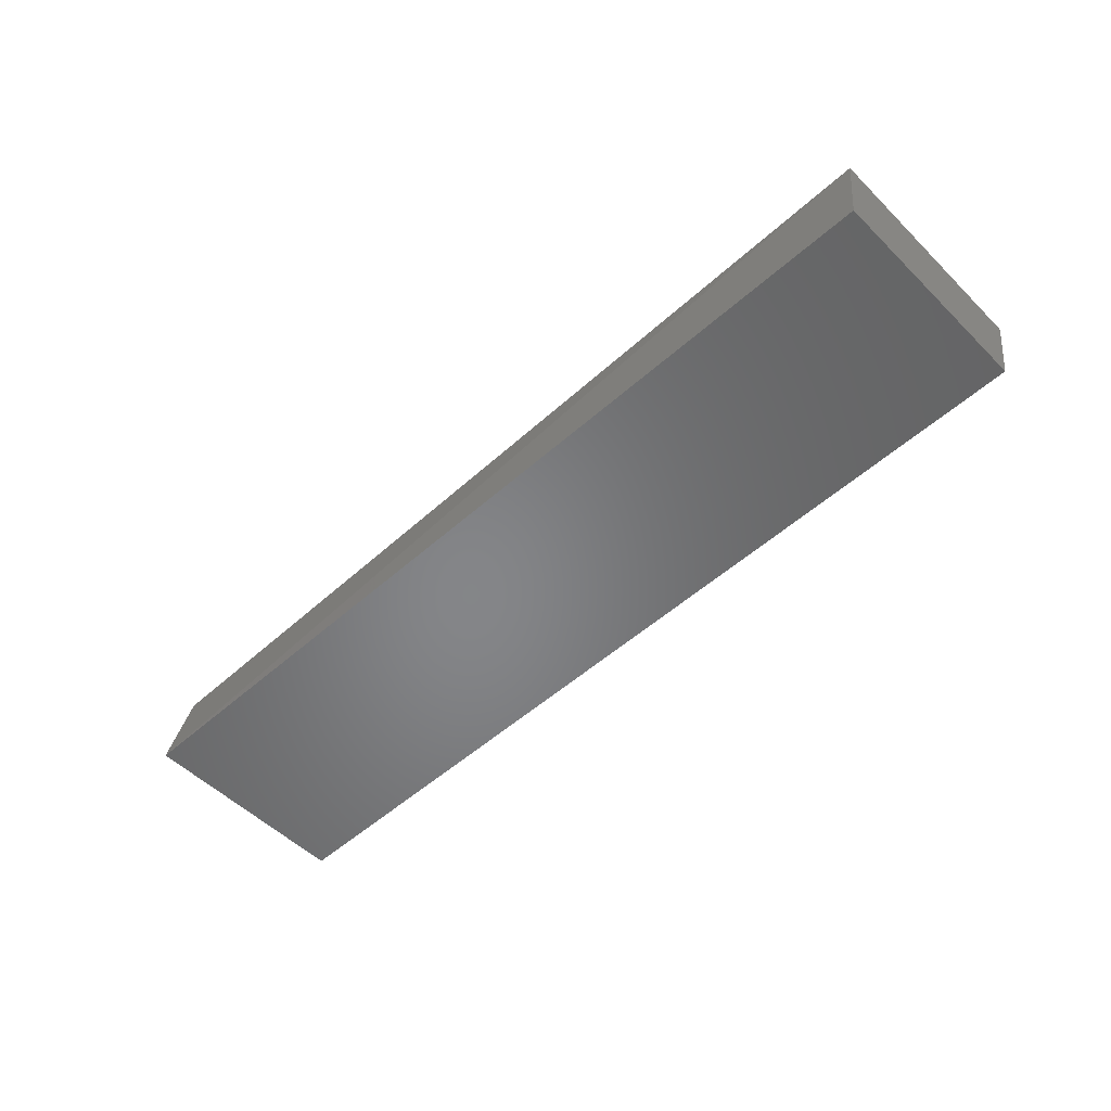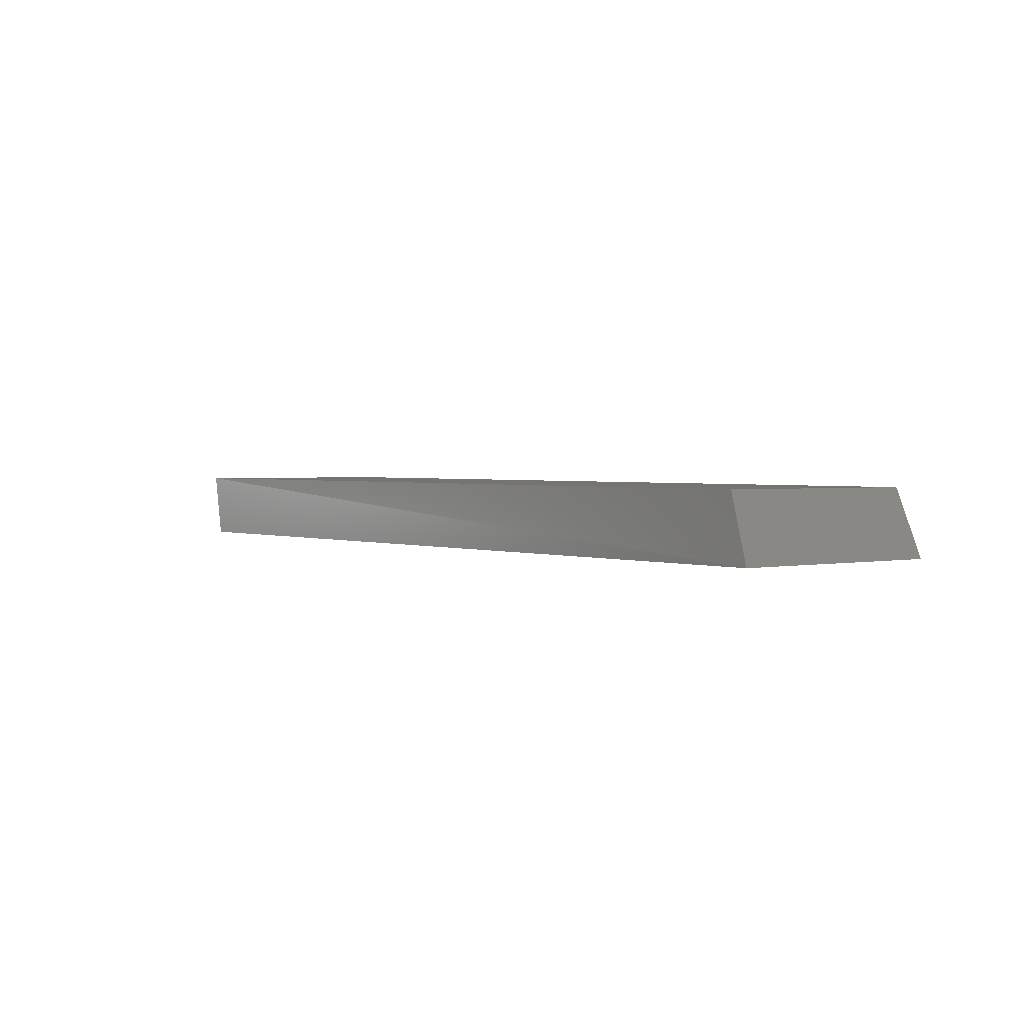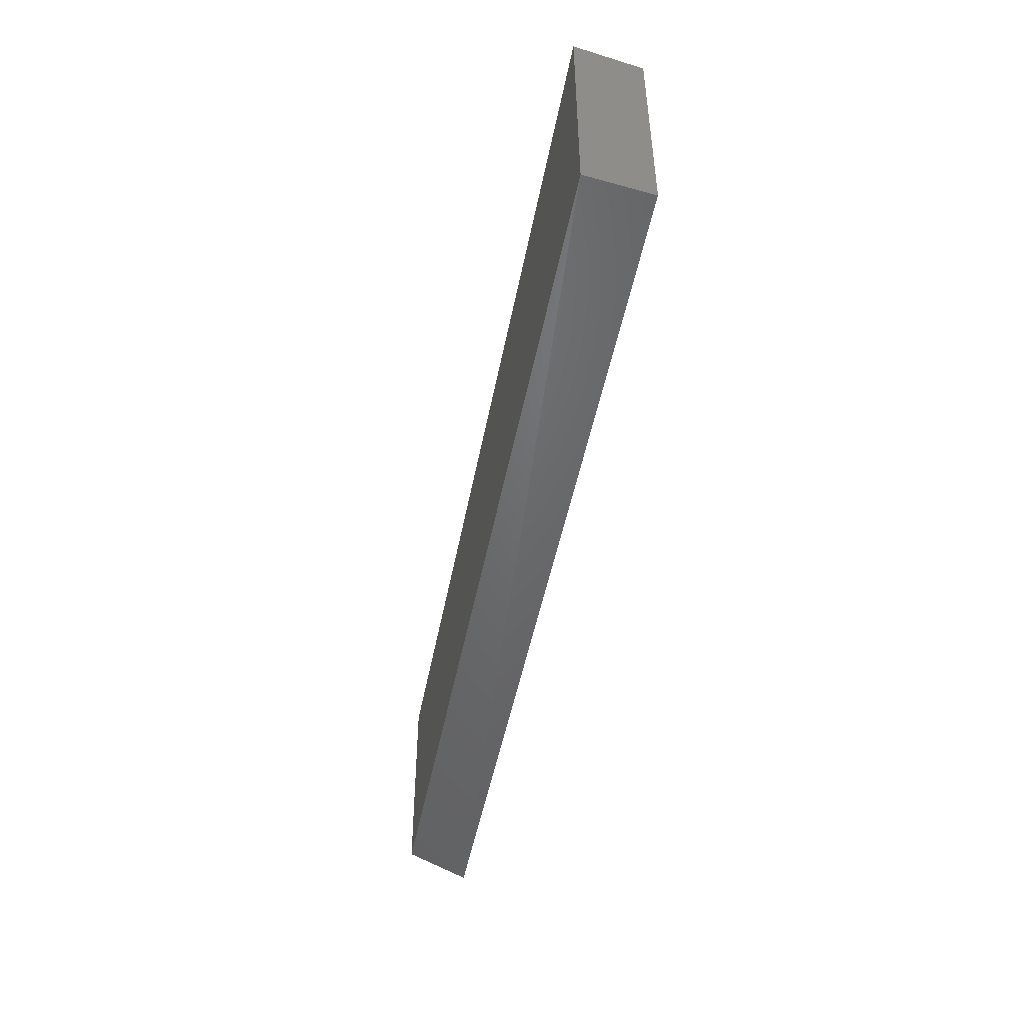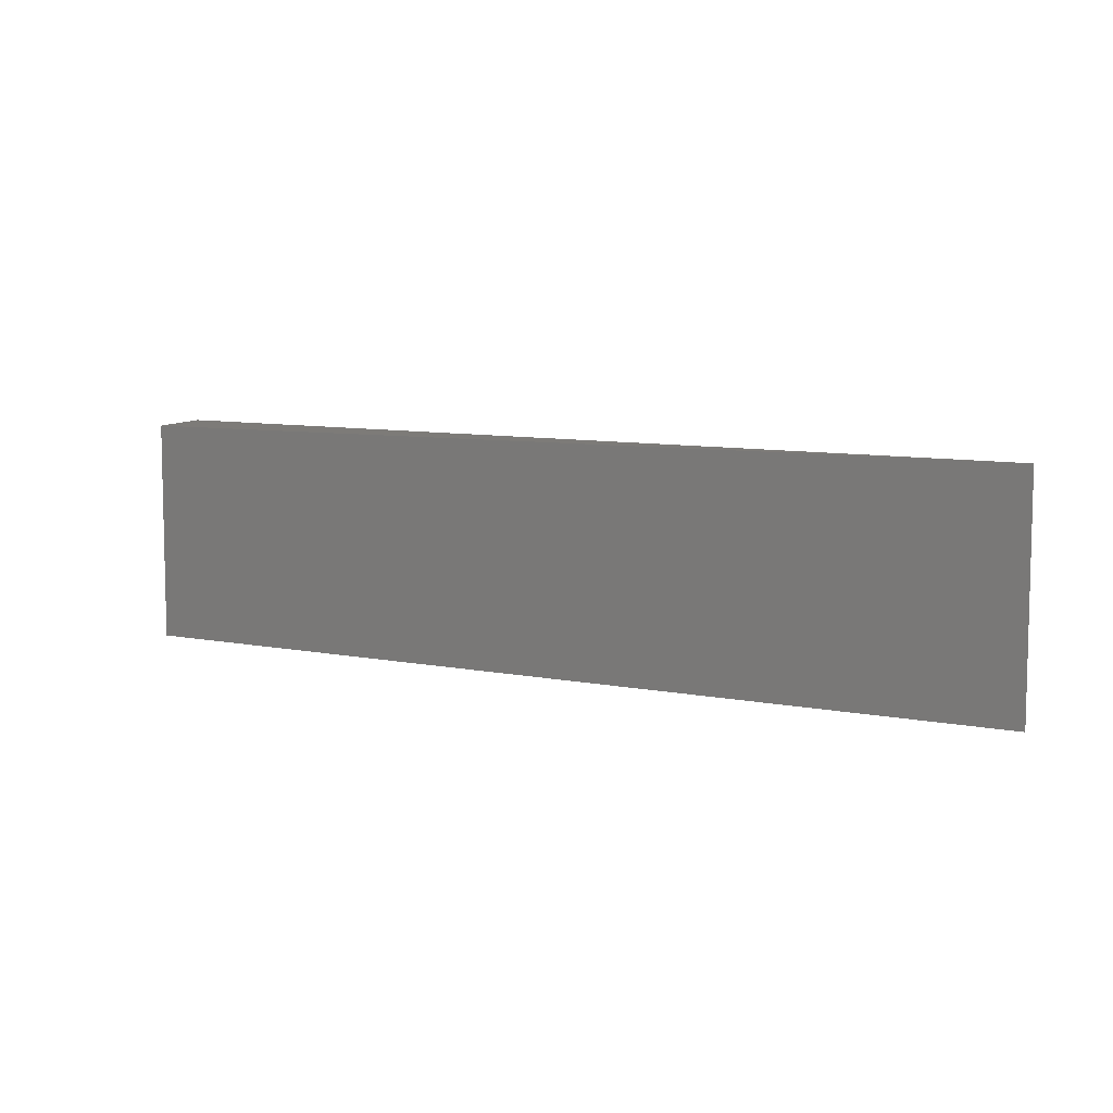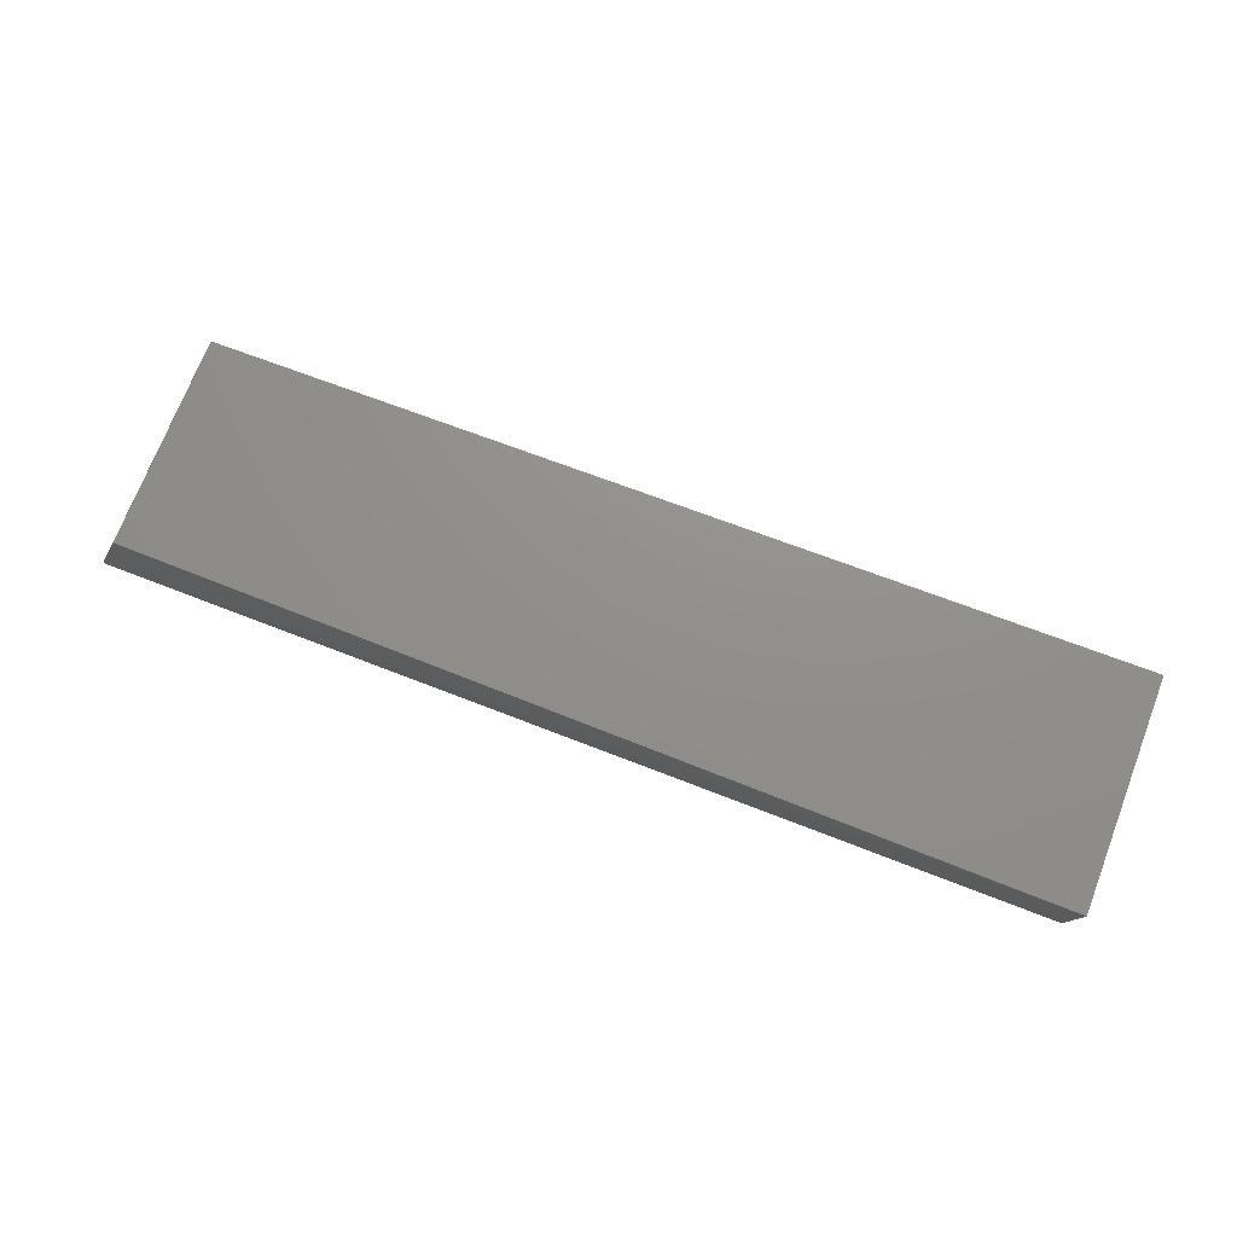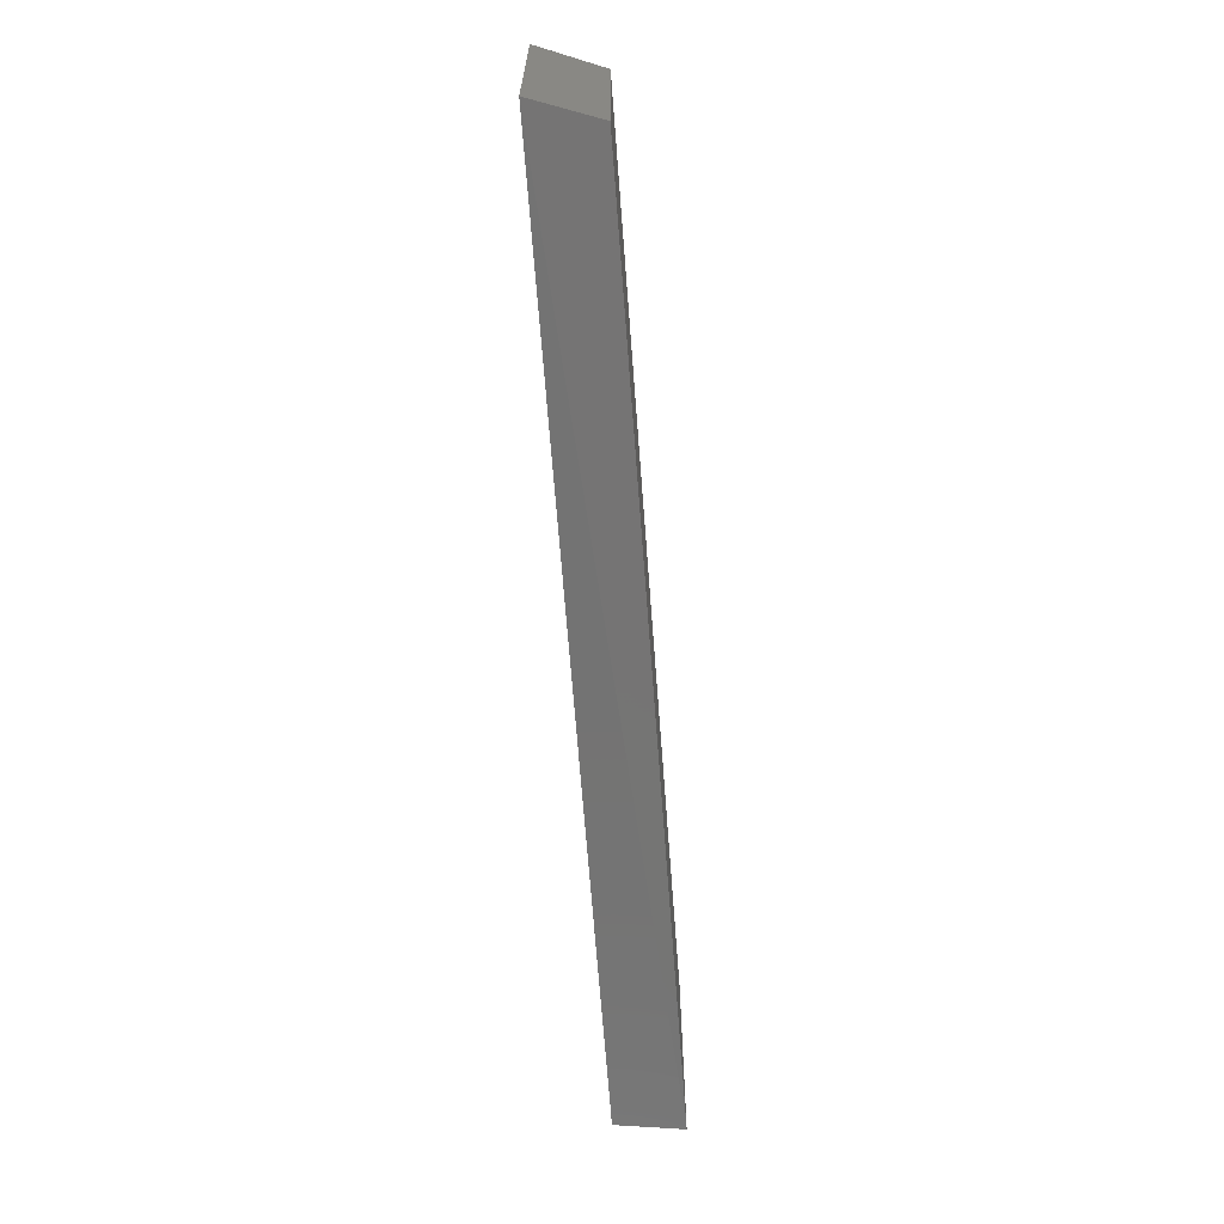
<metadata>
{"format":"stl","ext":"stl","renderer":"f3d","projection":"perspective","resolution":1024,"background":"white","views":[{"elev":-52.8,"azim":43.6,"up":"+Z"},{"elev":1.7,"azim":-127.3,"up":"+Z"},{"elev":-48.9,"azim":79.0,"up":"+Y"},{"elev":7.6,"azim":-149.9,"up":"+Y"},{"elev":72.6,"azim":21.1,"up":"+Z"},{"elev":-65.7,"azim":-85.8,"up":"+Y"}]}
</metadata>
<code>
# stl→obj: 8 verts, 12 faces
v -0.1736 0.4065 0.3849
v -0.1736 0.4533 0.3849
v -0.1719 0.4537 0.3991
v -0.1719 0.4061 0.3991
v -0.3684 0.4533 0.3849
v -0.3684 0.4065 0.3849
v -0.3633 0.4521 0.3986
v -0.3633 0.4077 0.3986
f 1 2 3
f 1 3 4
f 3 2 5
f 6 5 2
f 6 2 1
f 6 1 4
f 7 3 5
f 8 4 3
f 8 3 7
f 8 7 5
f 8 5 6
f 8 6 4

</code>
